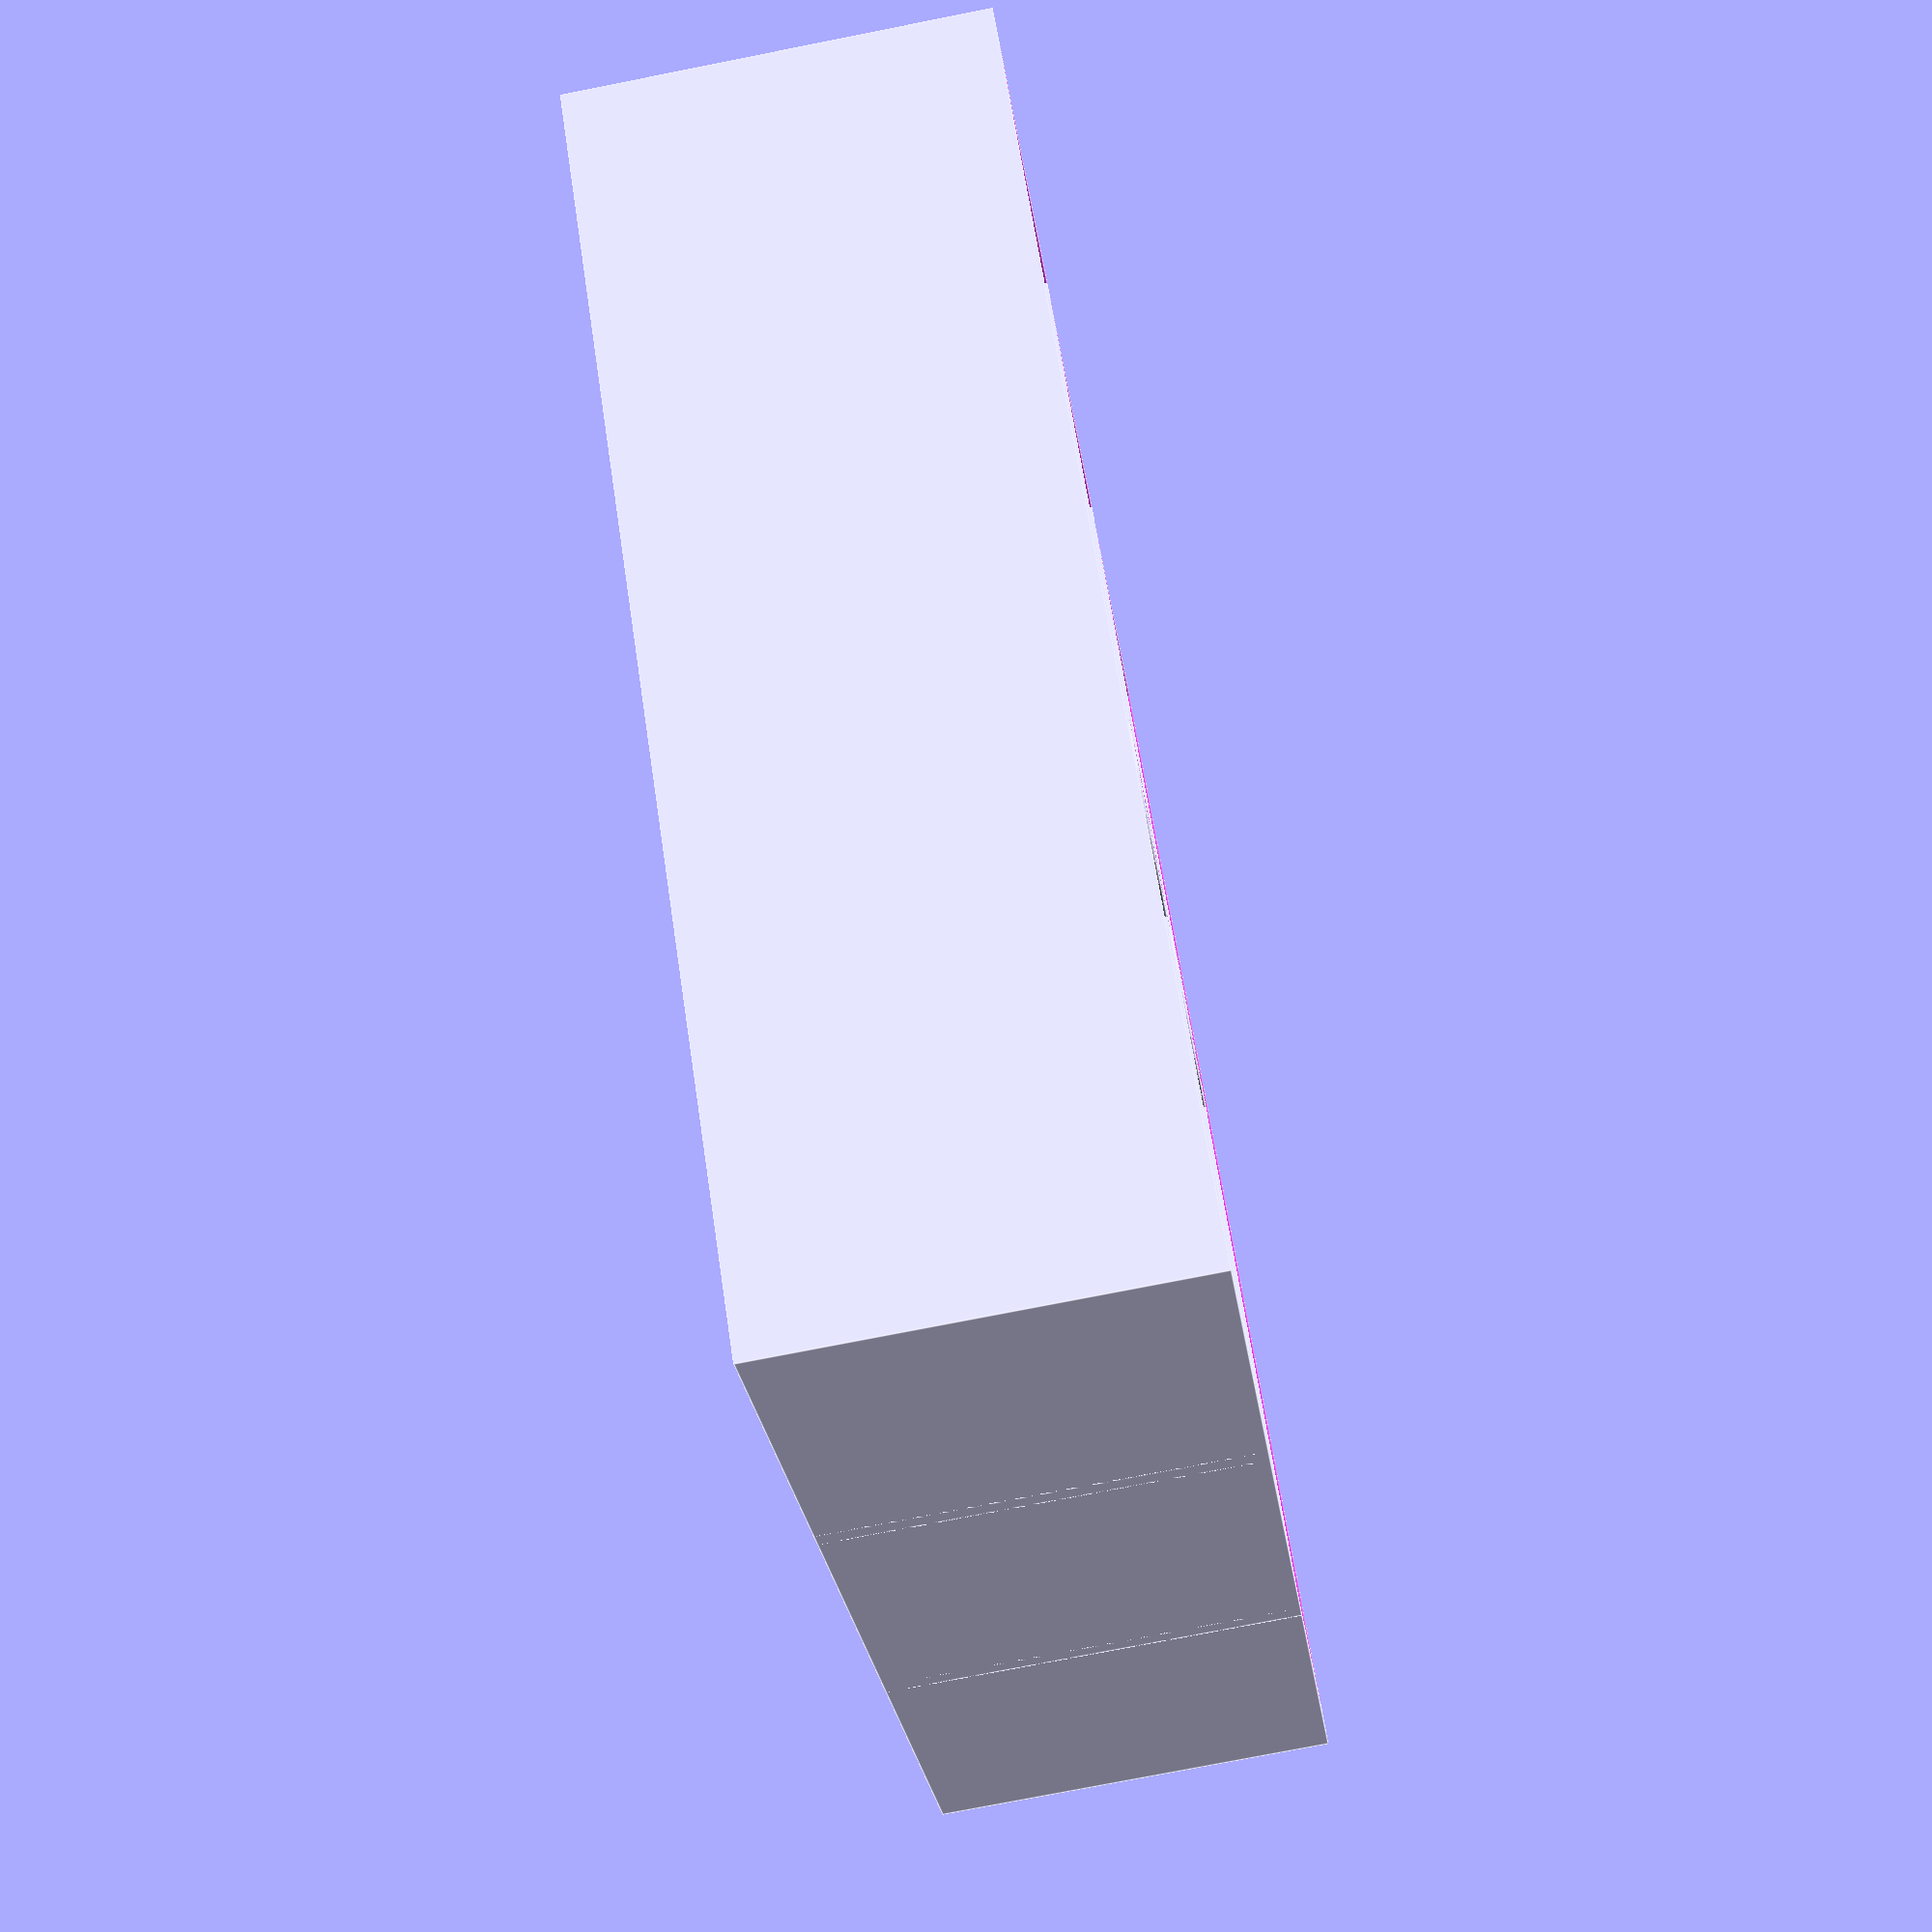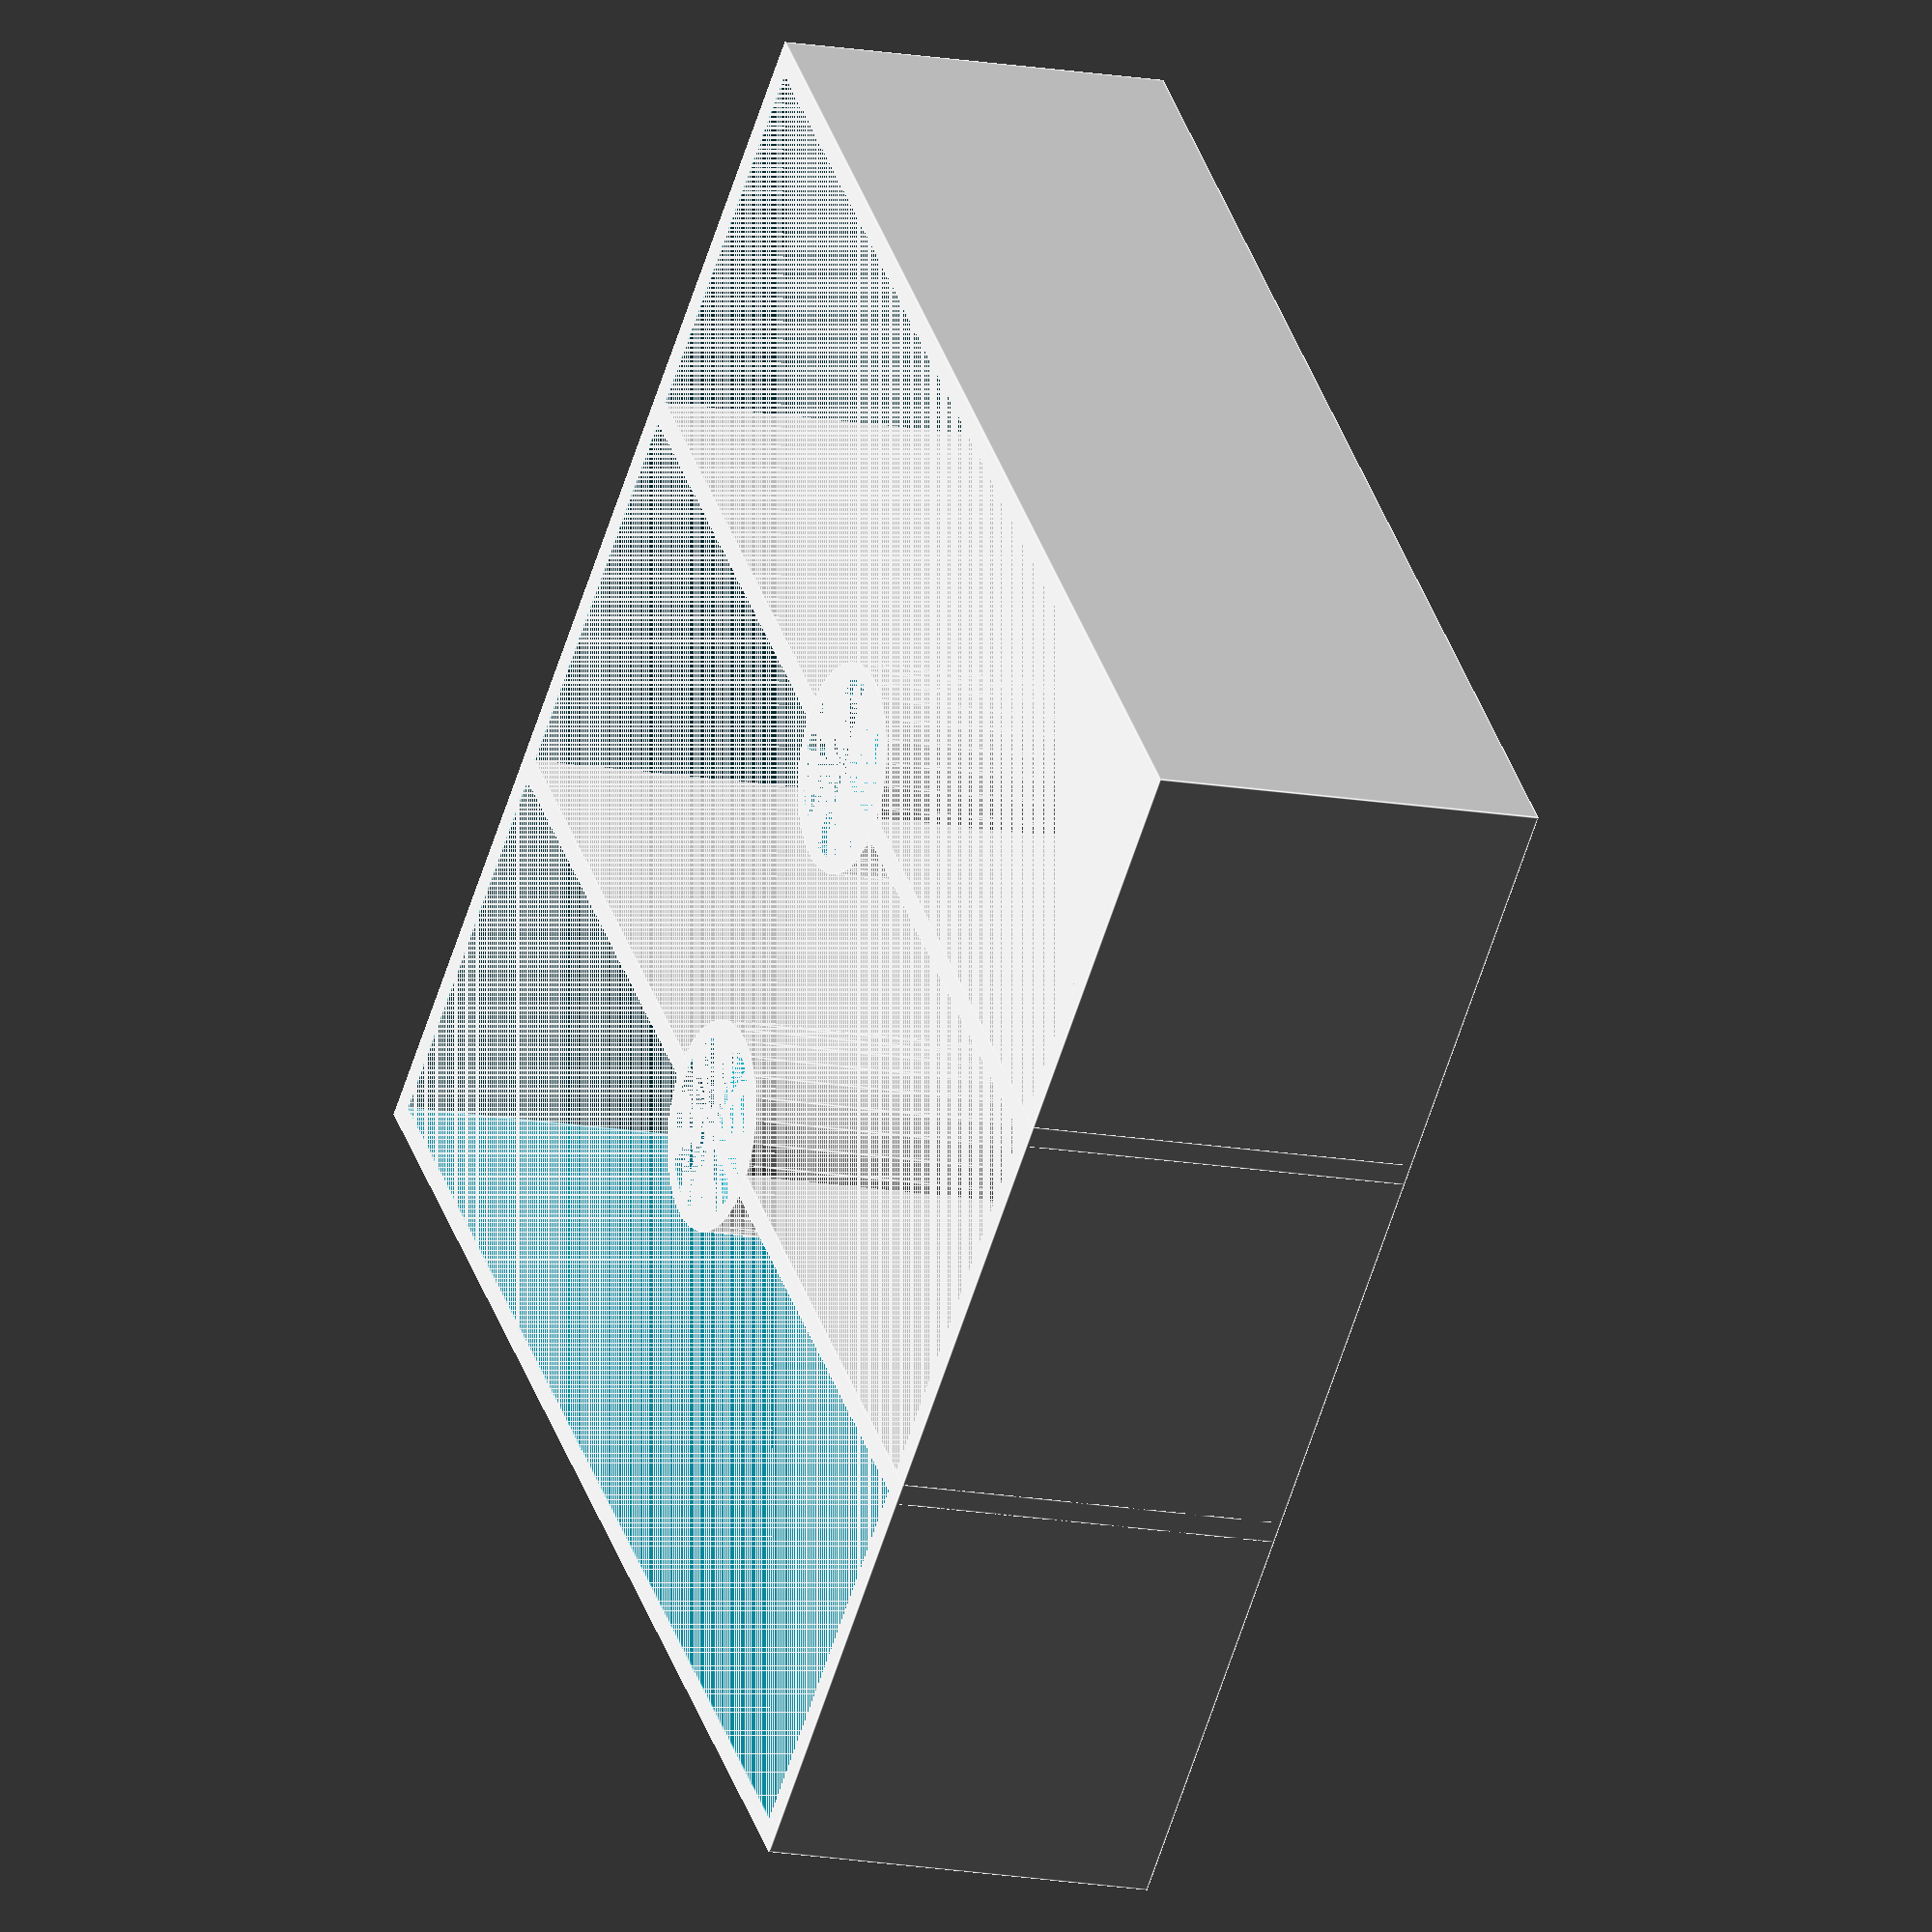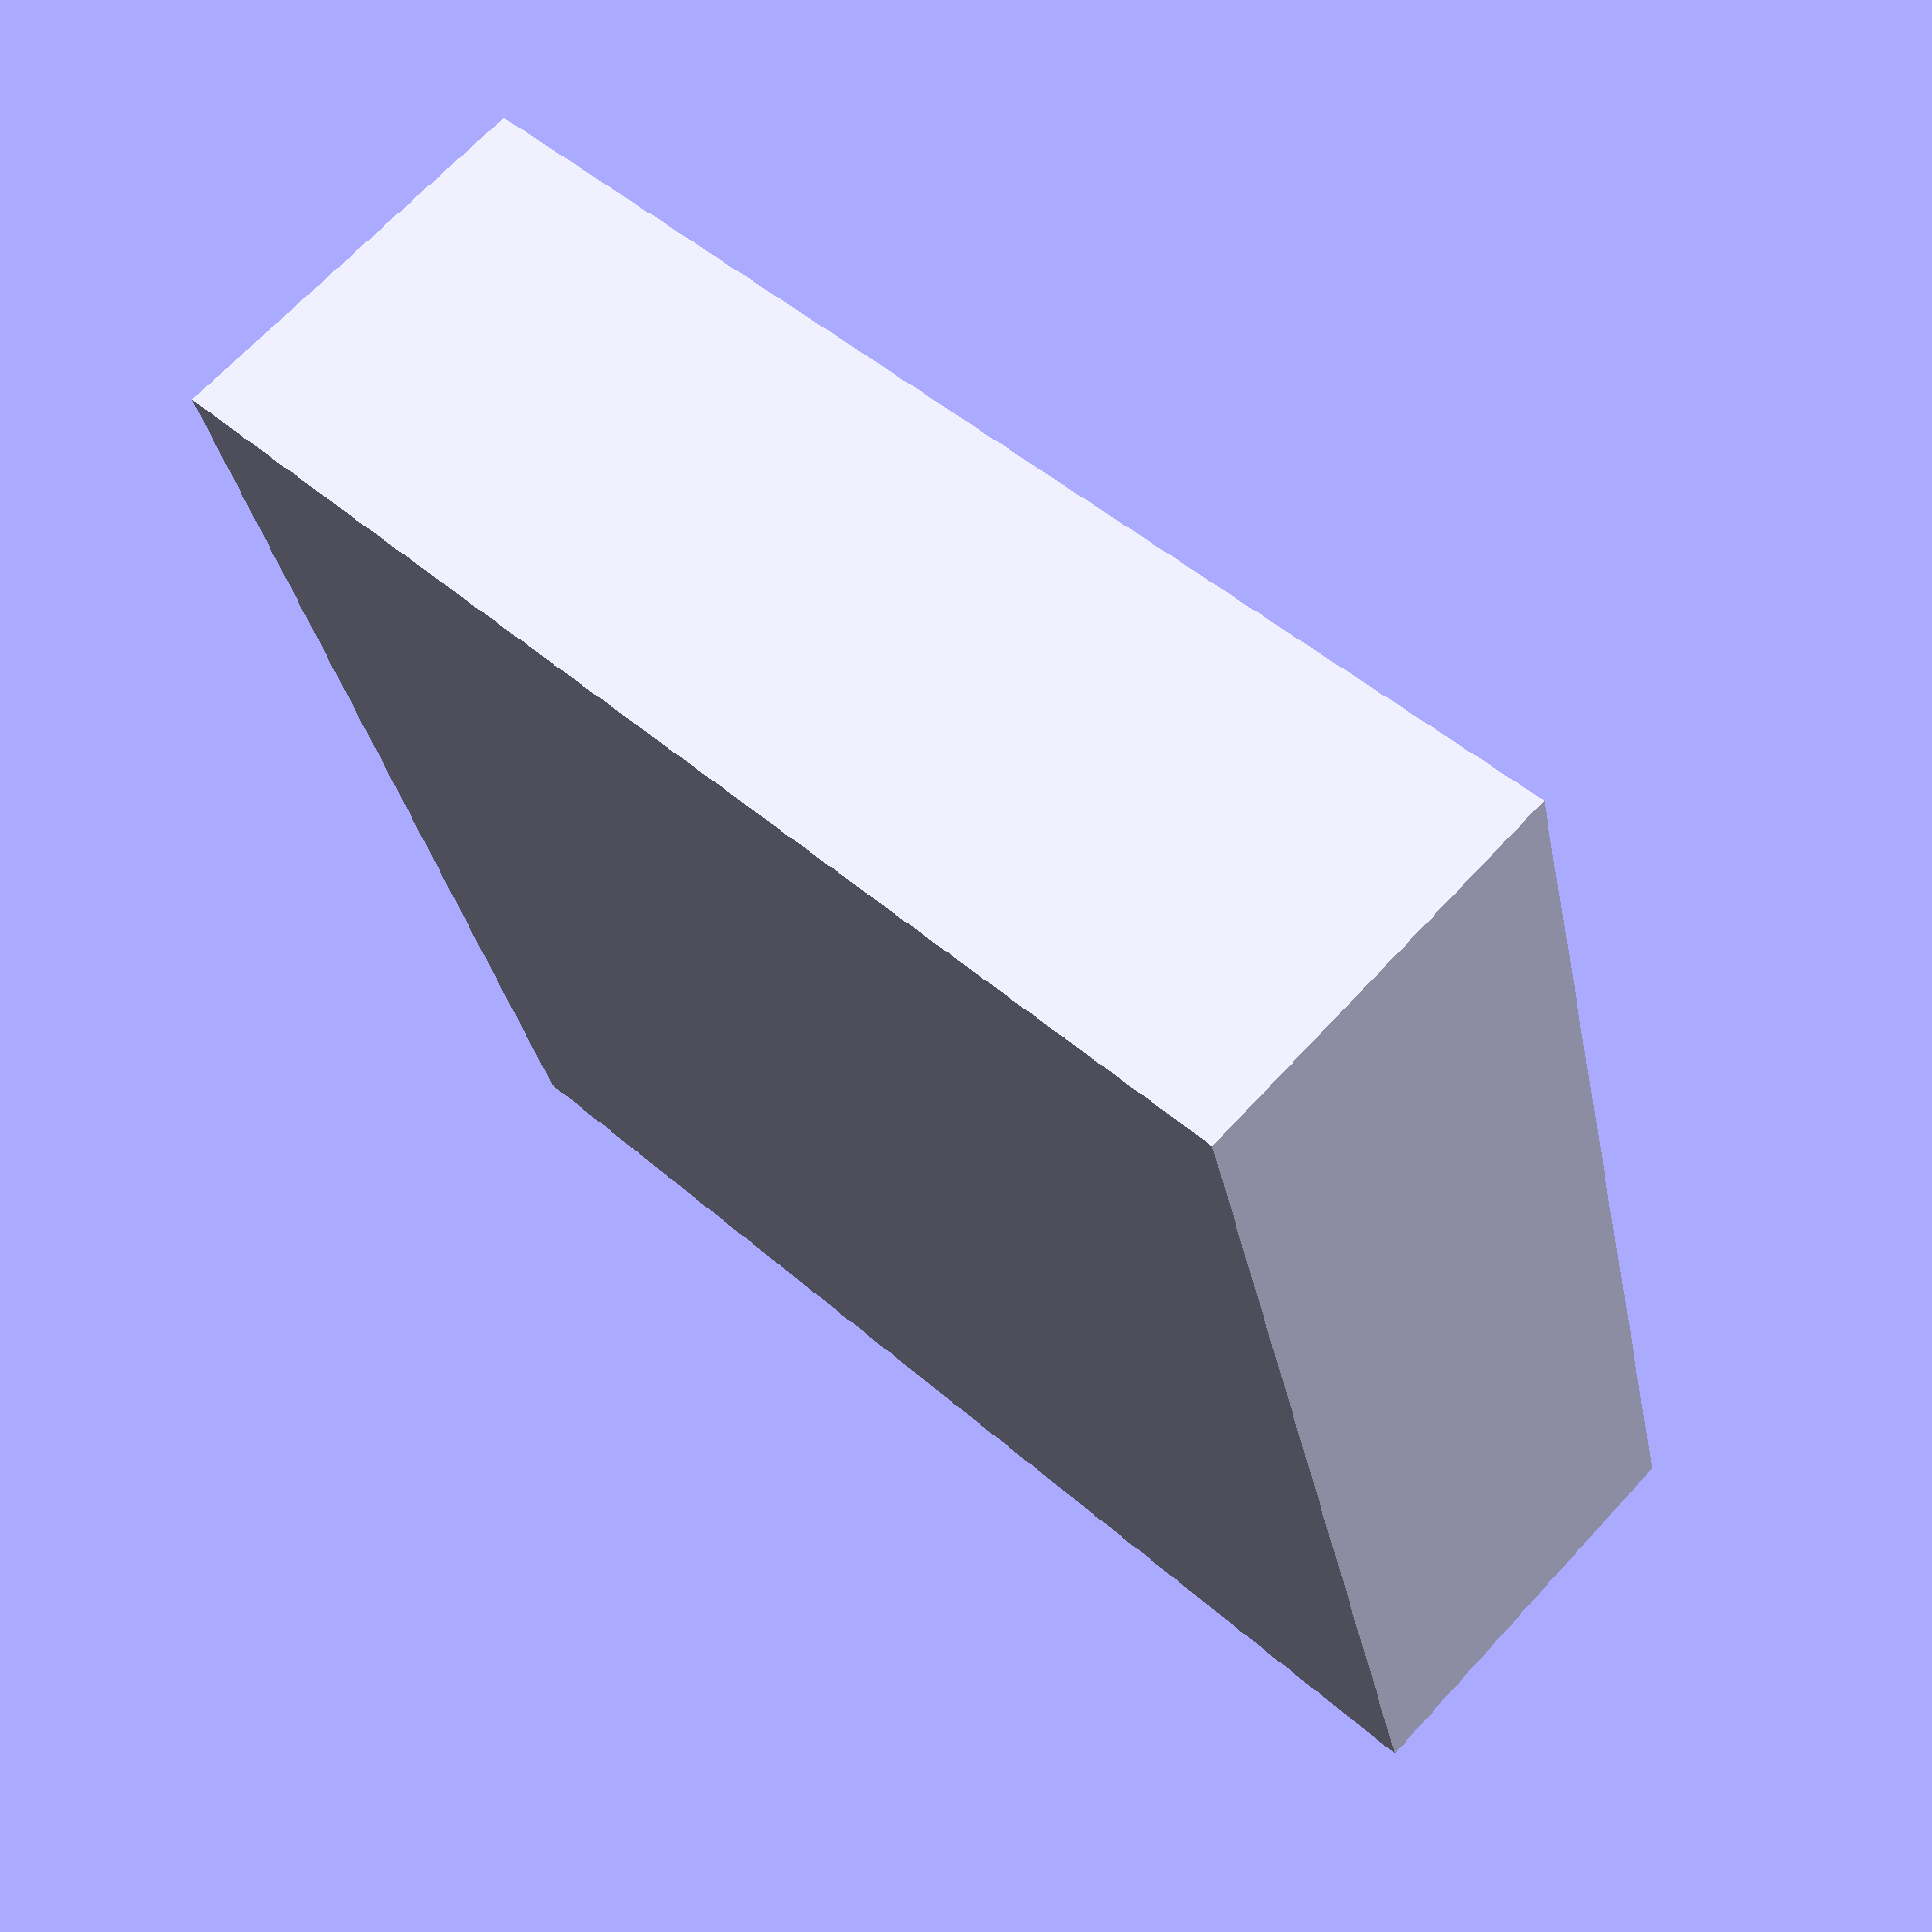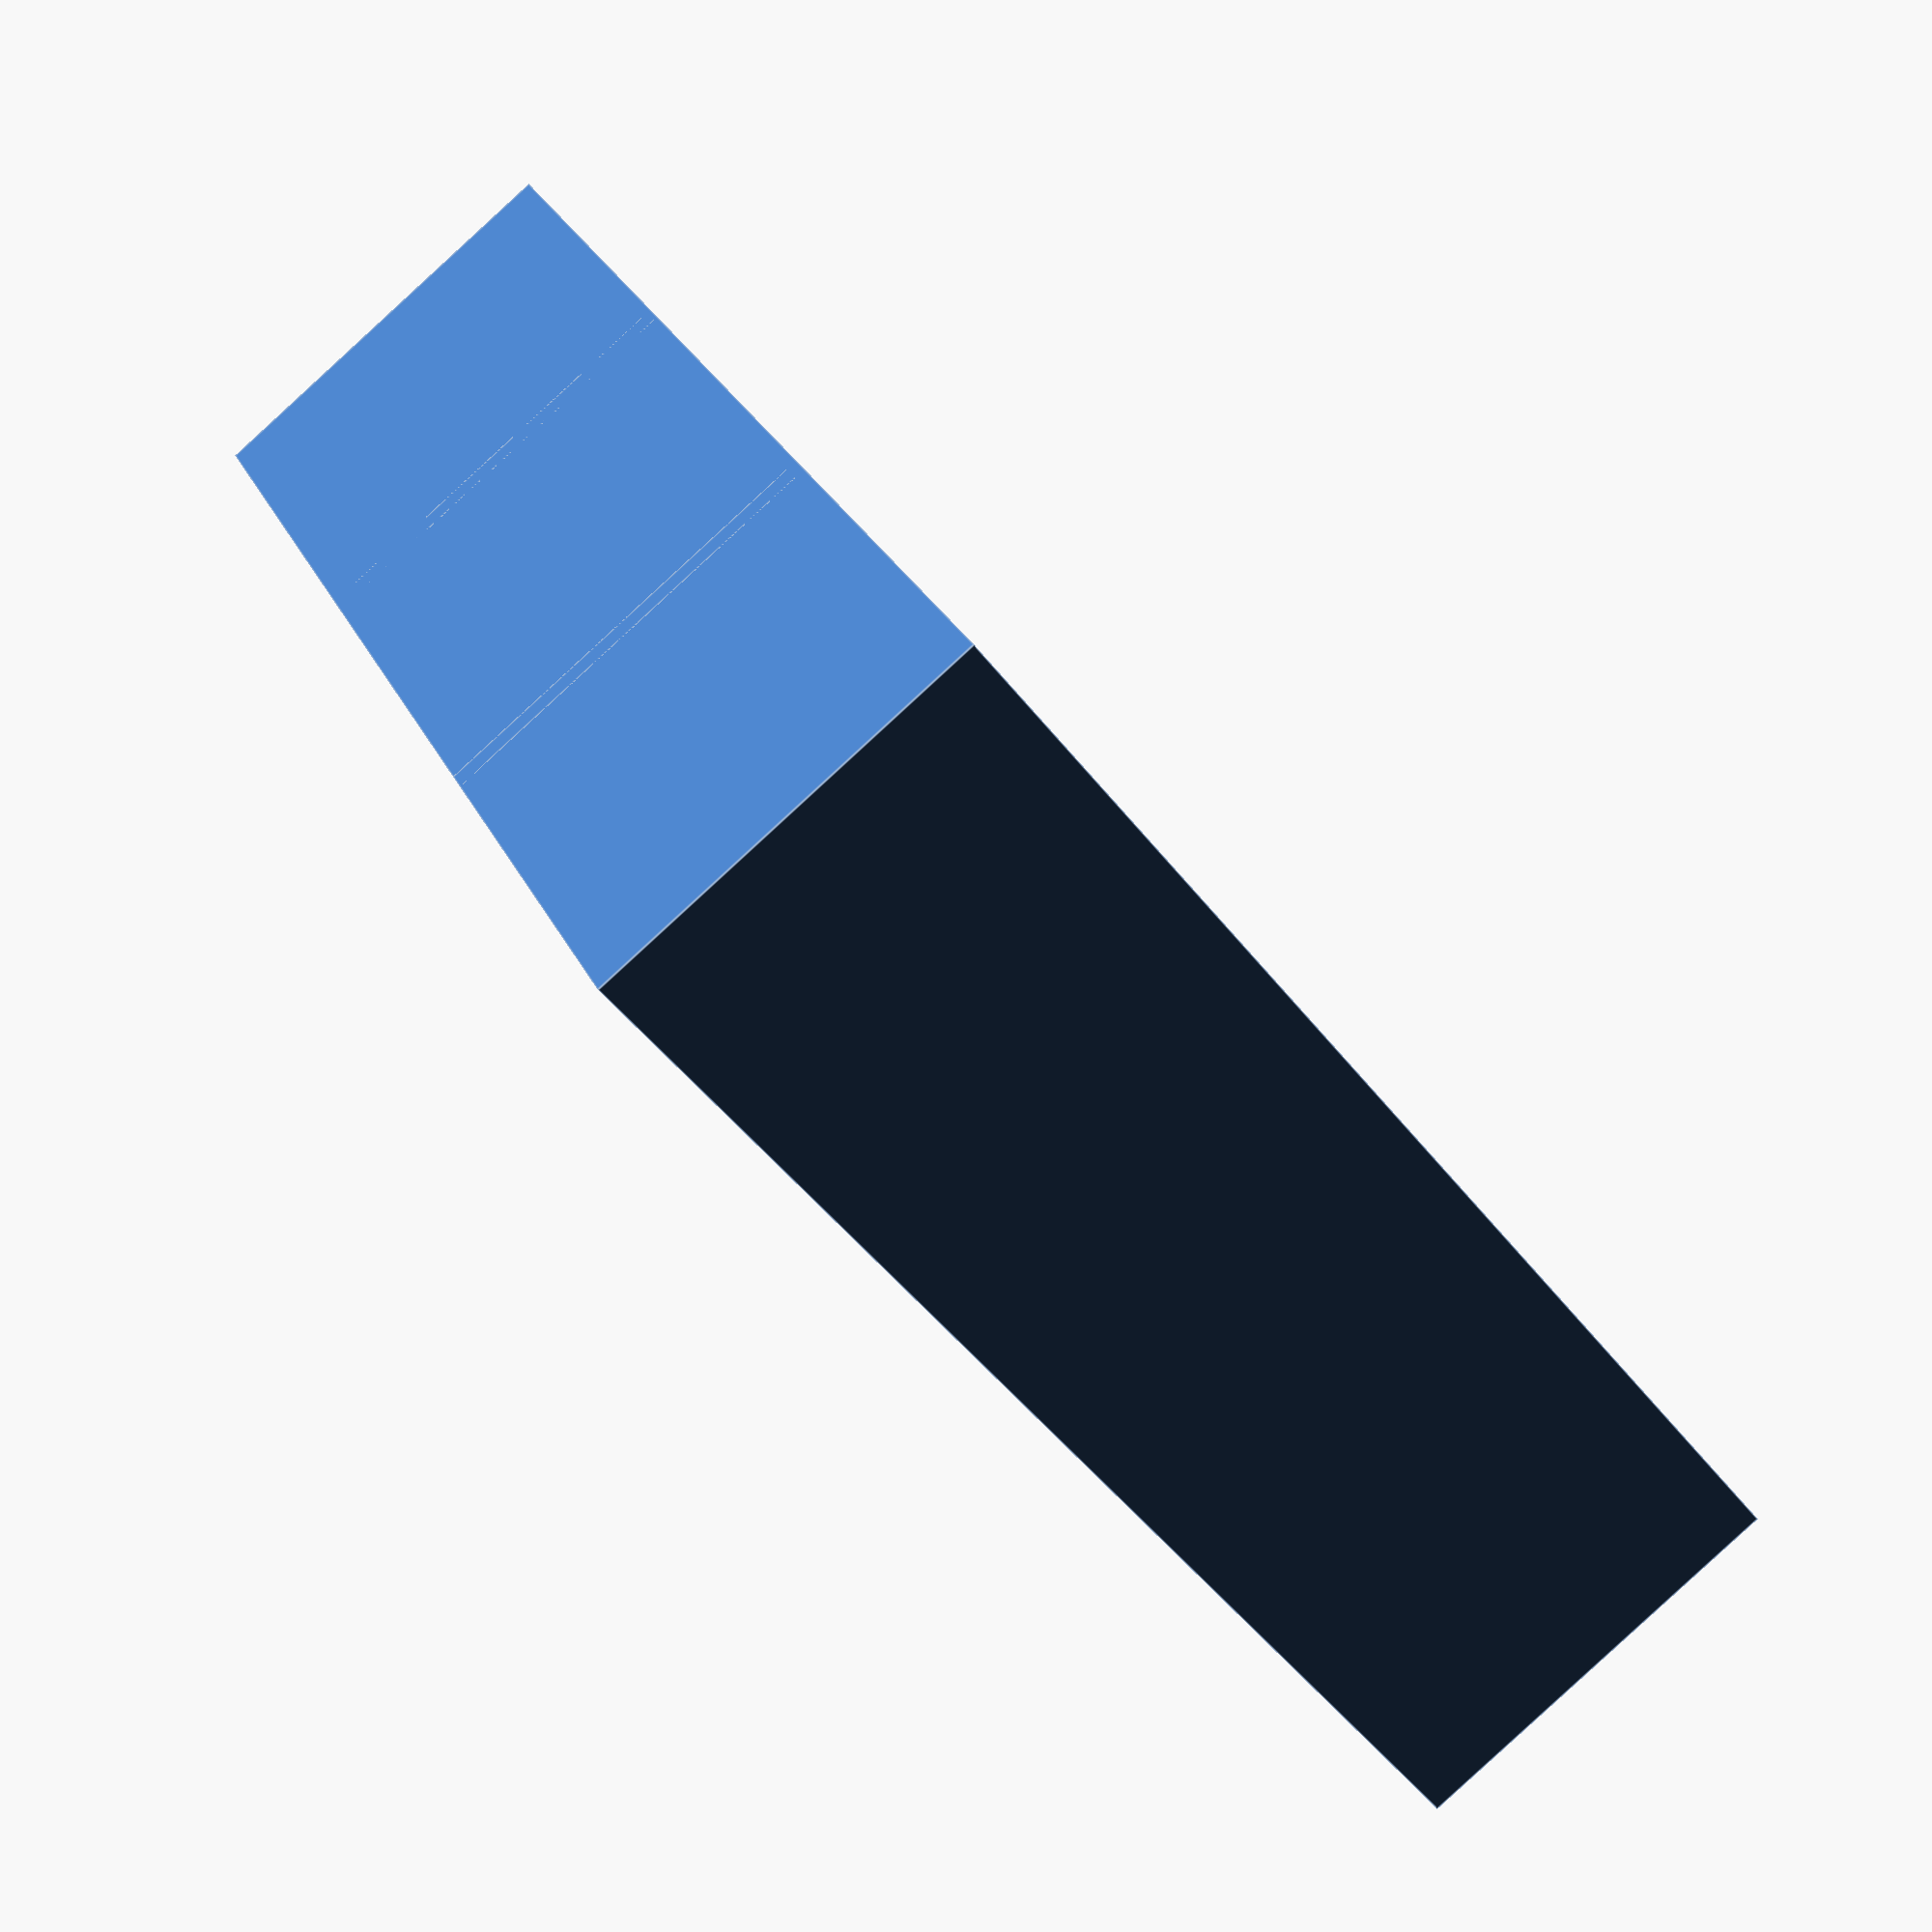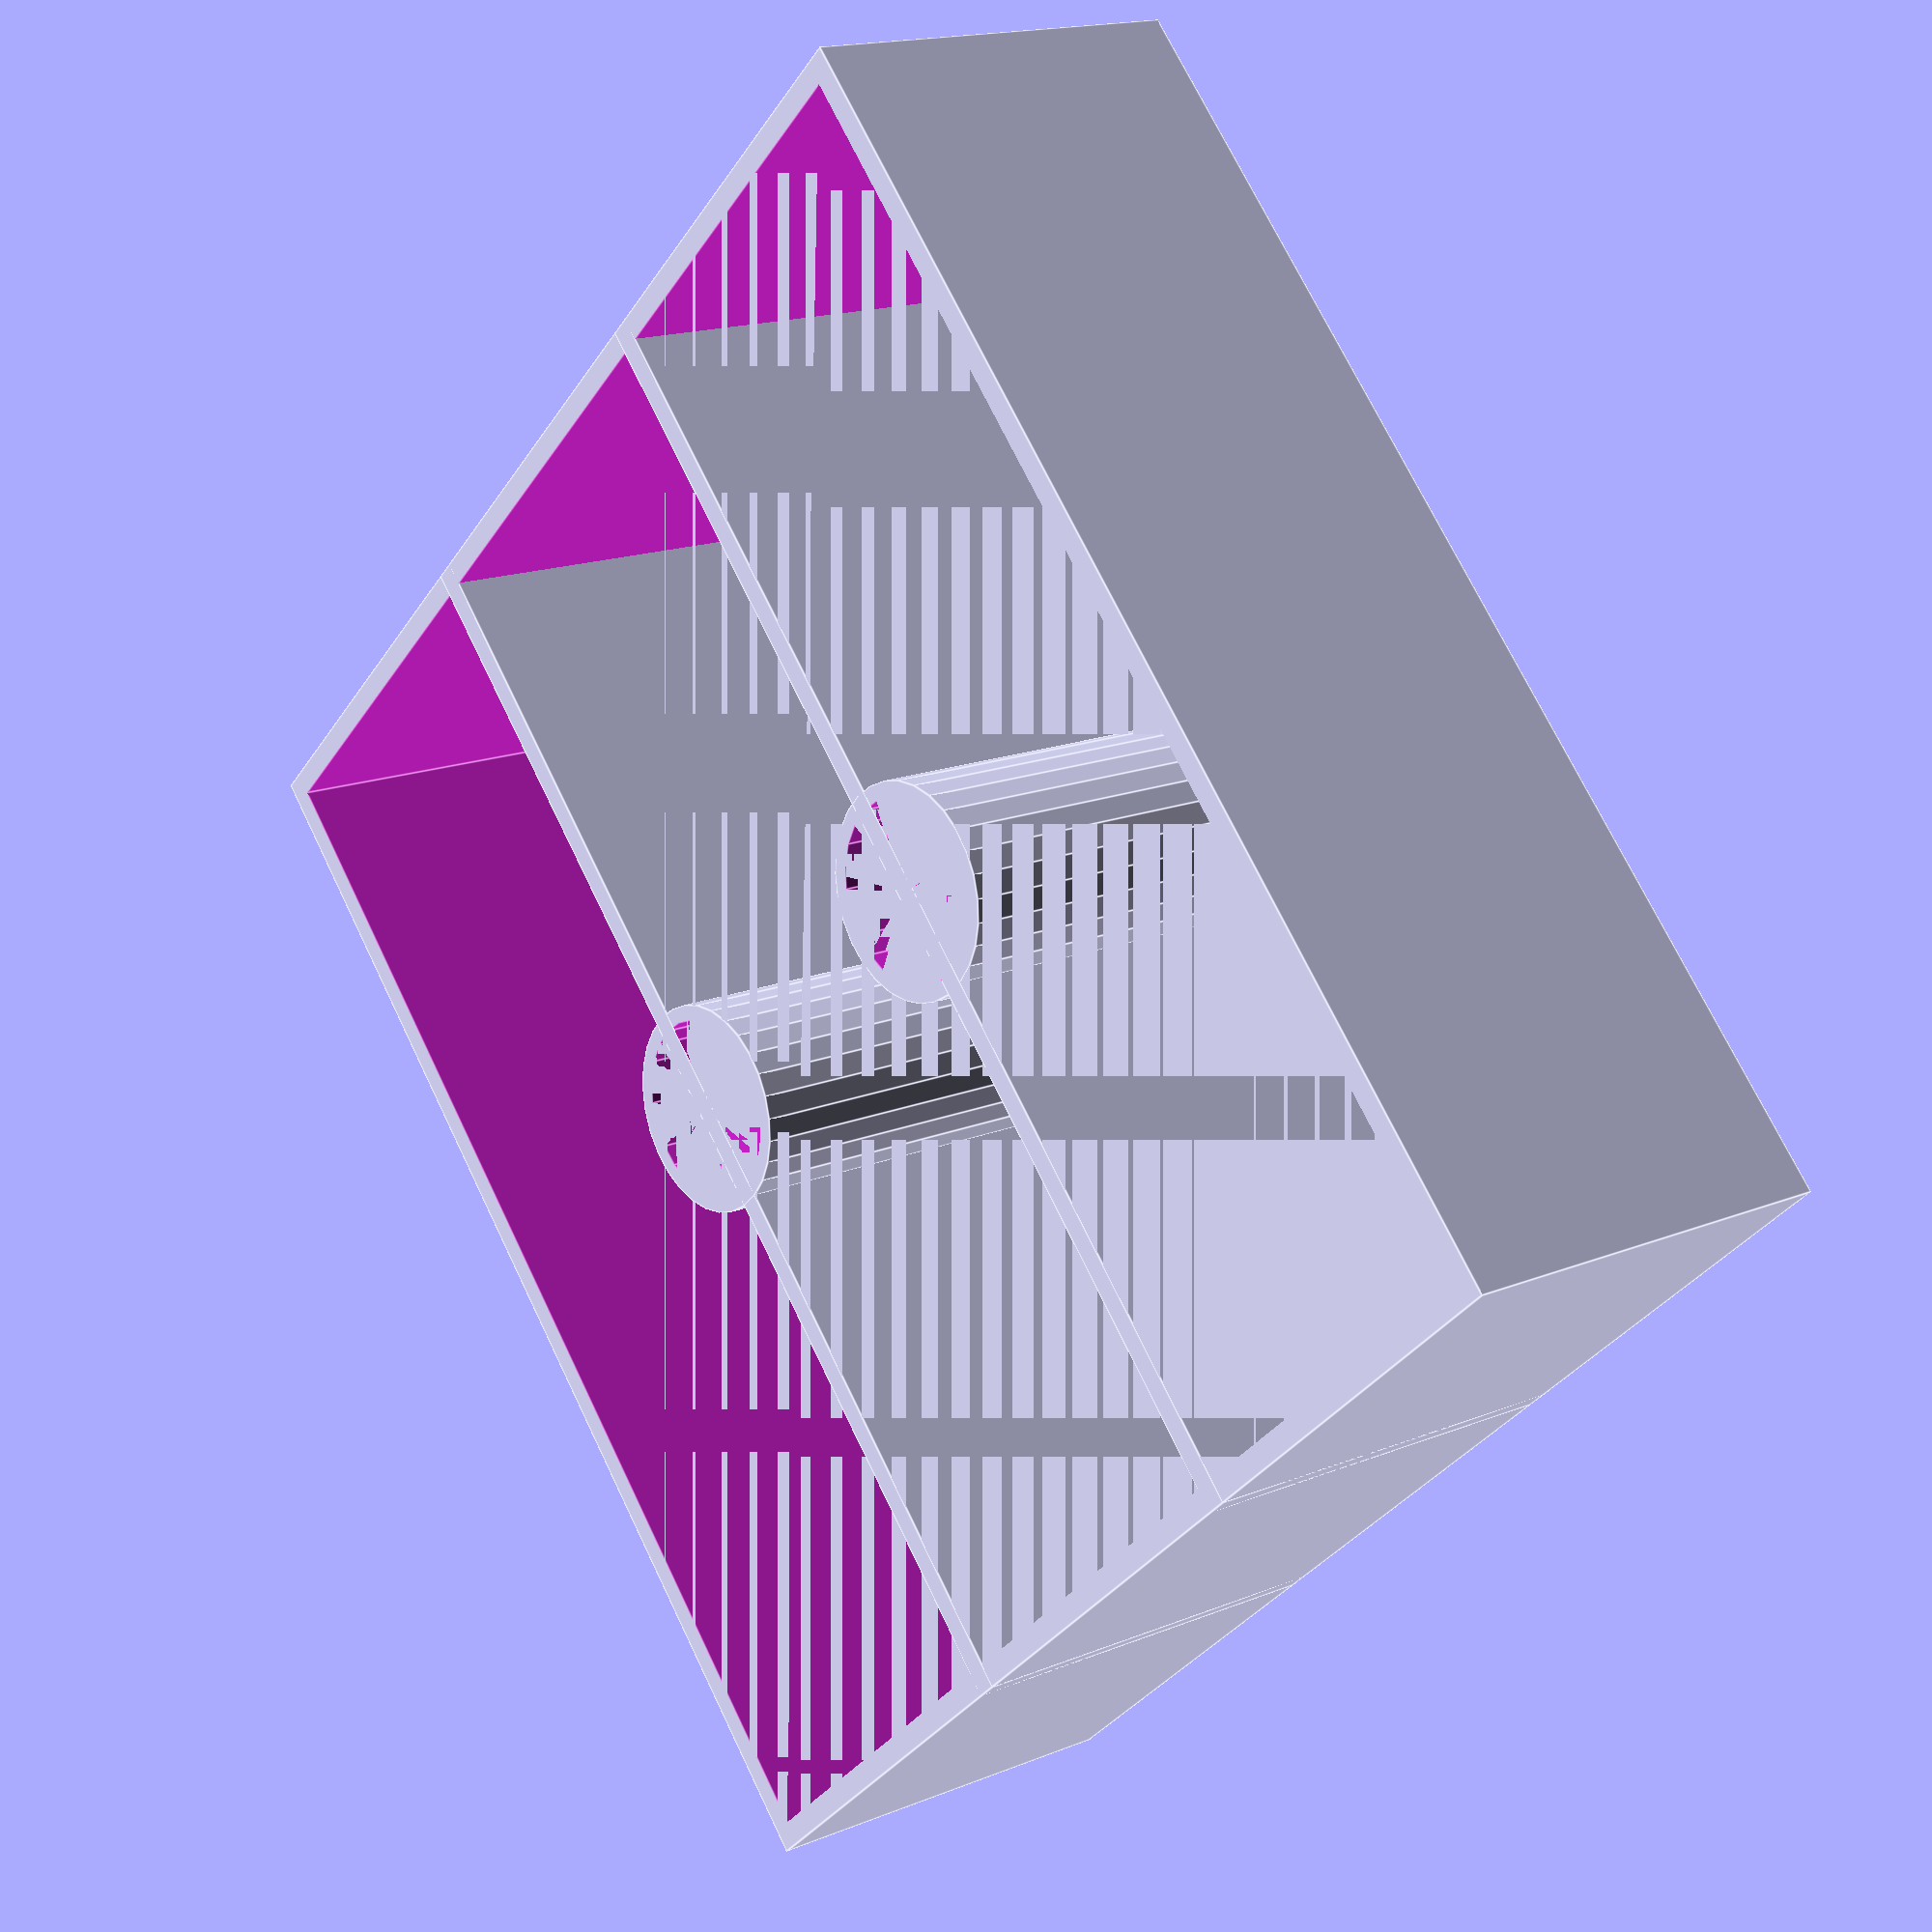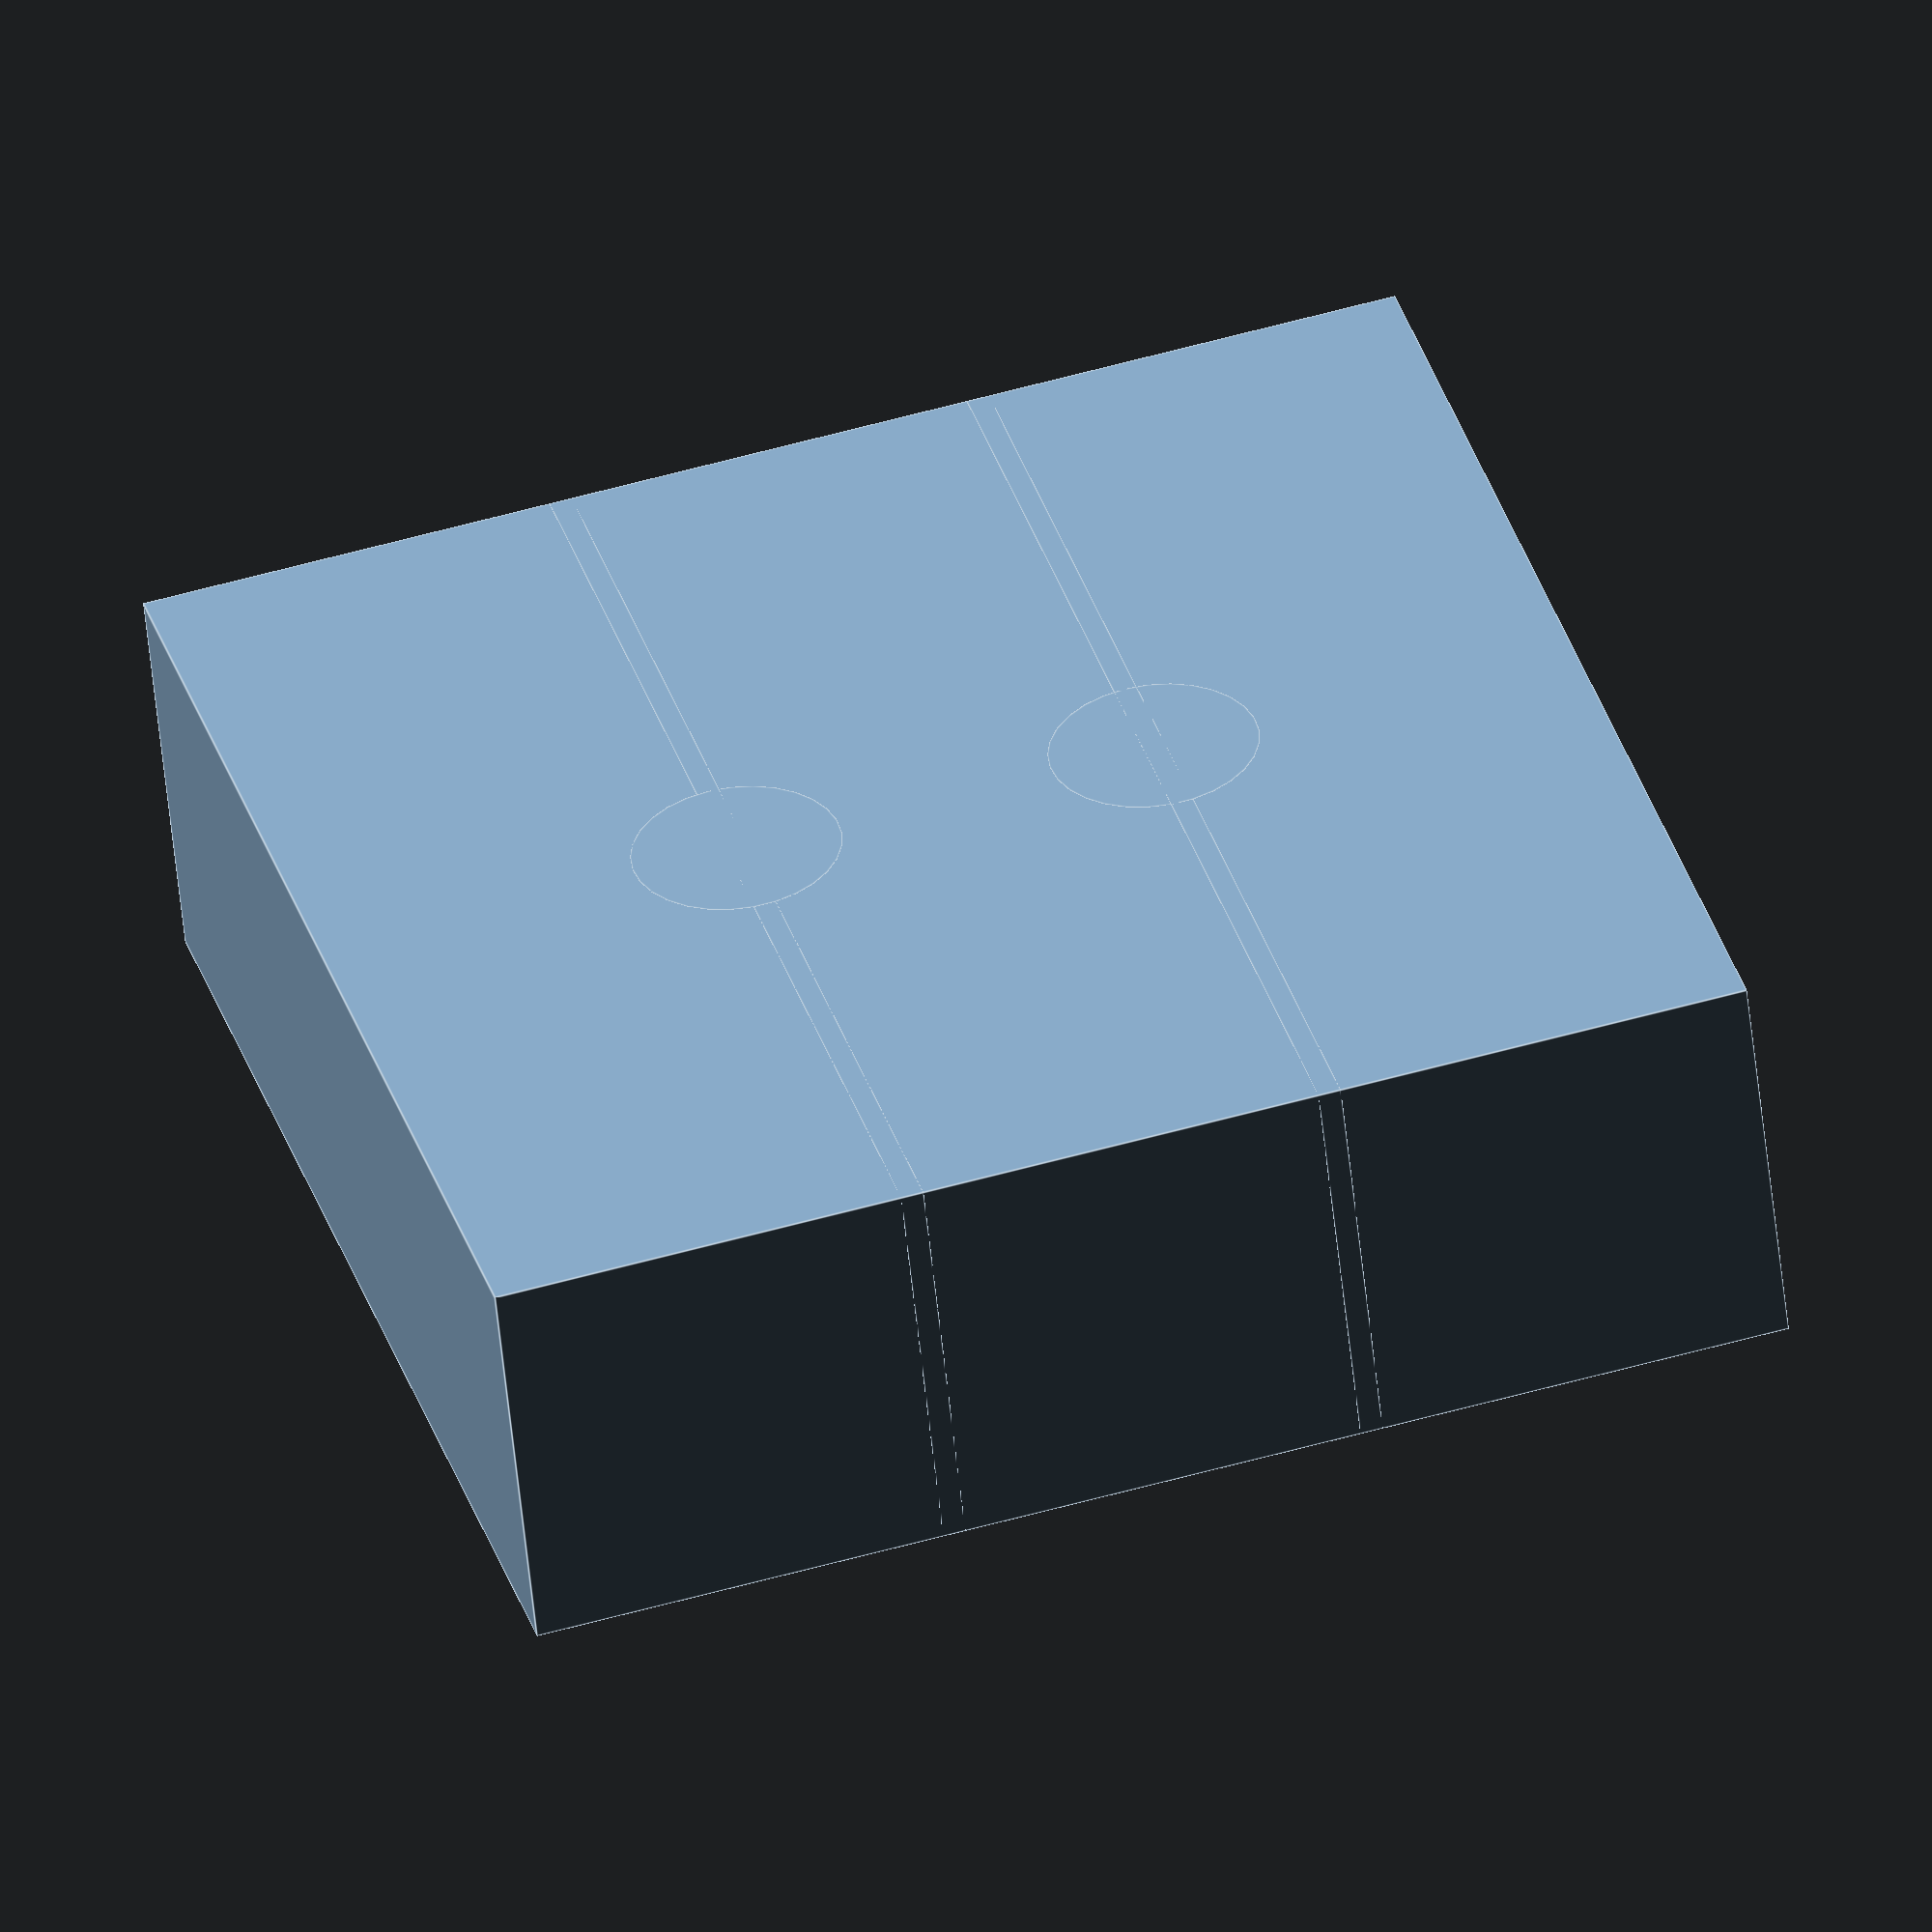
<openscad>
length = 110;
width = 110;
height = 35;
wallThickness = 2;
floorThickness = 3;
widthDividers = 2;
lengthDividers = 0;

//Based on magnet size:
magnetBaseOuterDiameter = 18;
magnetBaseInnerDiameter = 15.4;
magnetHeight = 4;


difference(){
    cube([length, width, height]);
    translate([wallThickness, wallThickness, floorThickness])
        cube([length - wallThickness * 2,width - wallThickness * 2, height - floorThickness]);
}
widthSections = widthDividers + 1;
lengthSections = lengthDividers + 1;
difference() {
    union() {
        if(widthDividers>0)
            for(index=[1:widthDividers])
                translate([0, (width/widthSections) * index - (wallThickness/2), 0])
                cube([length, wallThickness, height]);
        if(lengthDividers>0)
            for(index=[1:lengthDividers])
                translate([ (length/lengthSections) * index - (wallThickness/2), 0, 0])
                cube([wallThickness, width, height]);
        
        translate([length/2, width/3, 0])
            cylinder(height, d=magnetBaseOuterDiameter);
        translate([length/2, 2 * width/3, 0])
            cylinder(height, d=magnetBaseOuterDiameter);
    };
    translate([length/2, width/3, height - magnetHeight])
        cylinder(magnetHeight, d=magnetBaseInnerDiameter);
    translate([length/2, 2 * width/3, height - magnetHeight])
        cylinder(magnetHeight, d=magnetBaseInnerDiameter);
};
</openscad>
<views>
elev=75.9 azim=220.9 roll=281.2 proj=p view=edges
elev=12.8 azim=46.2 roll=65.5 proj=o view=edges
elev=111.3 azim=284.8 roll=317.2 proj=p view=solid
elev=87.5 azim=148.6 roll=312.5 proj=p view=edges
elev=163.7 azim=47.5 roll=129.8 proj=p view=edges
elev=234.9 azim=105.7 roll=354.2 proj=o view=edges
</views>
